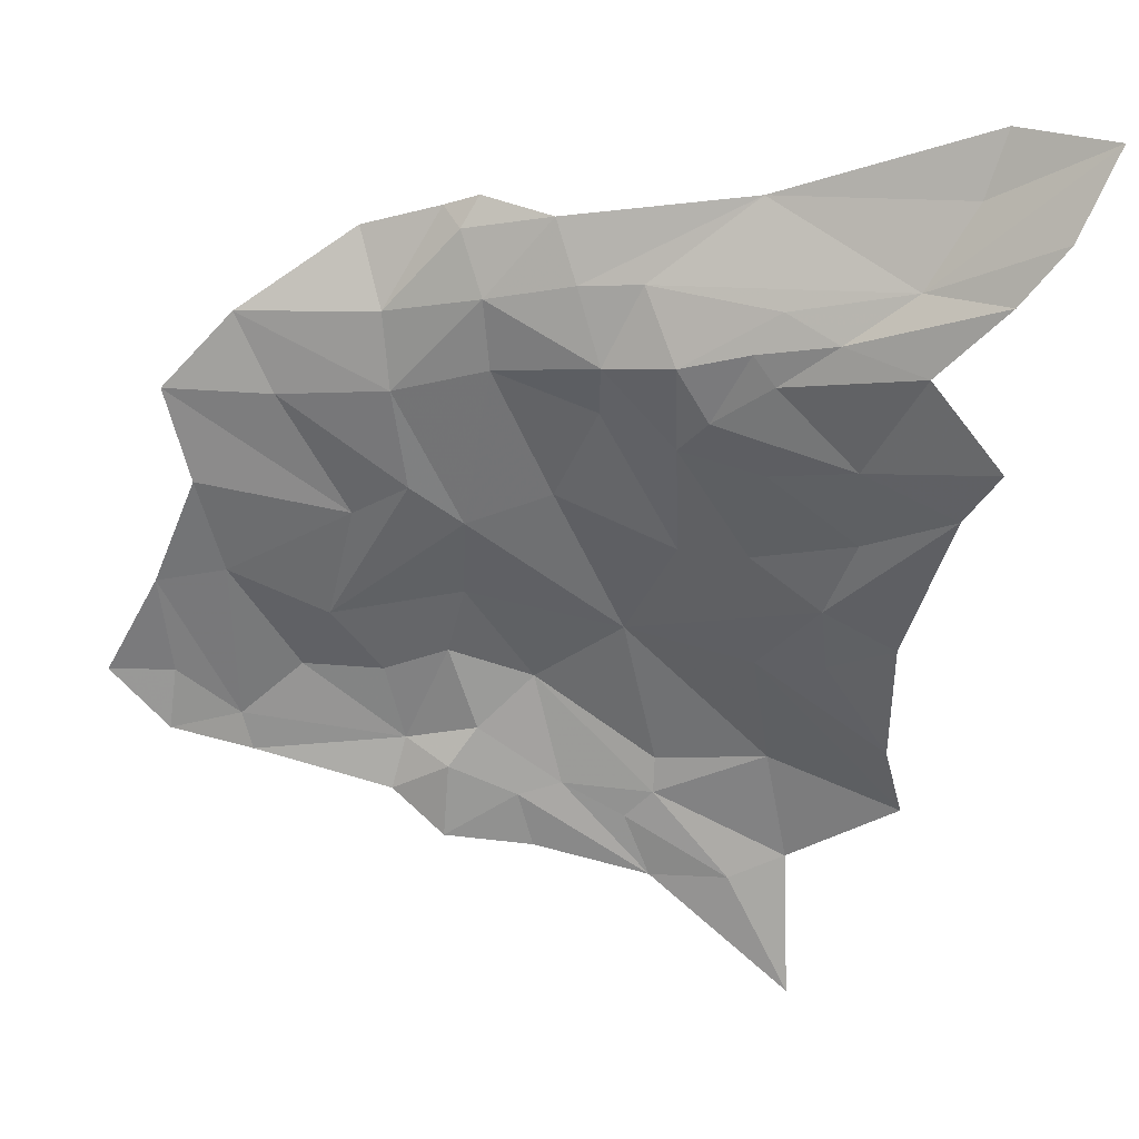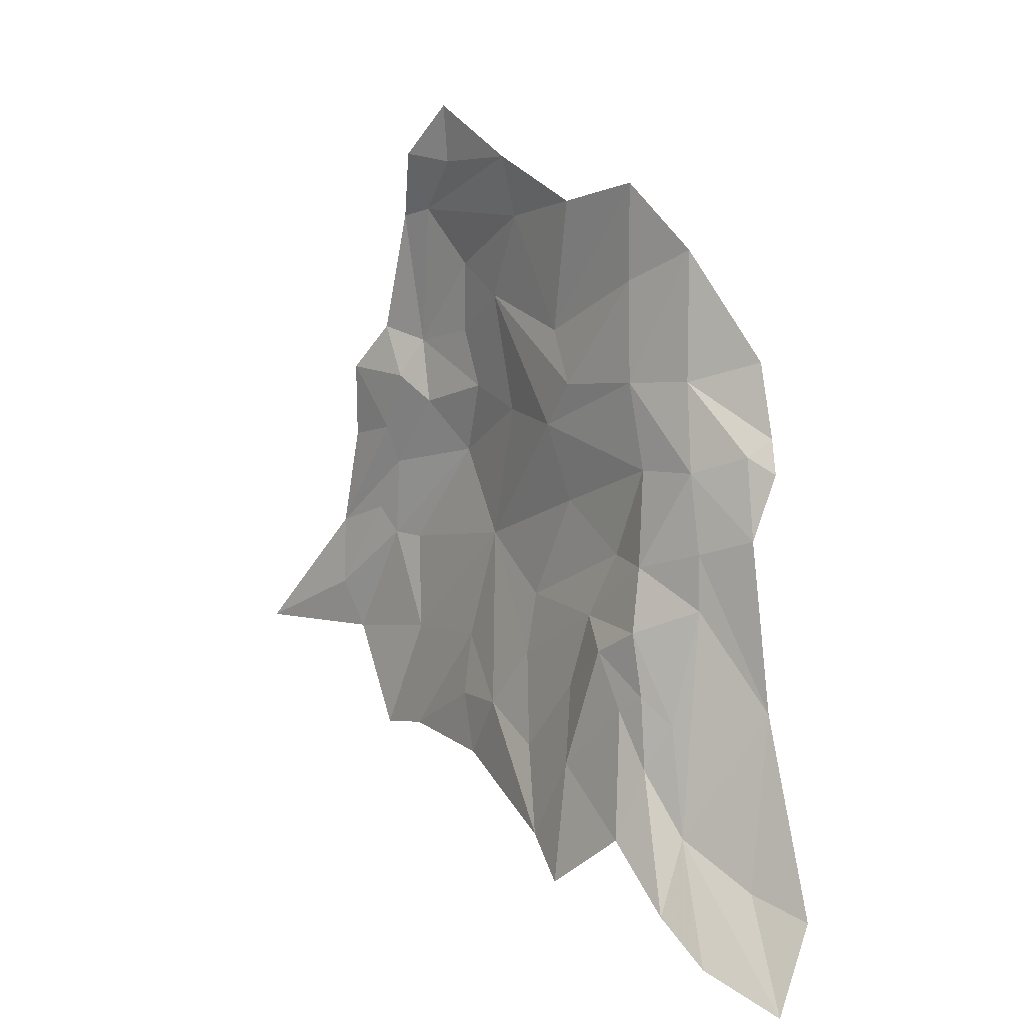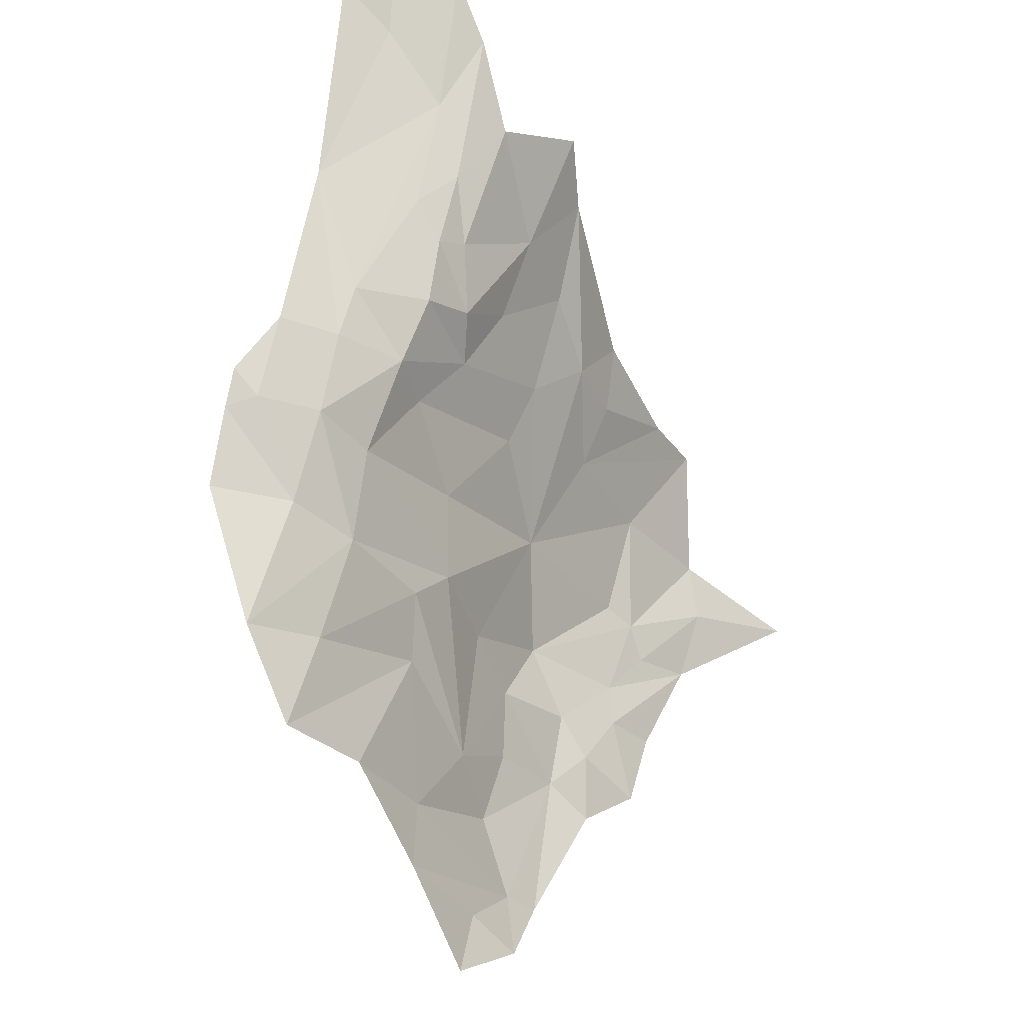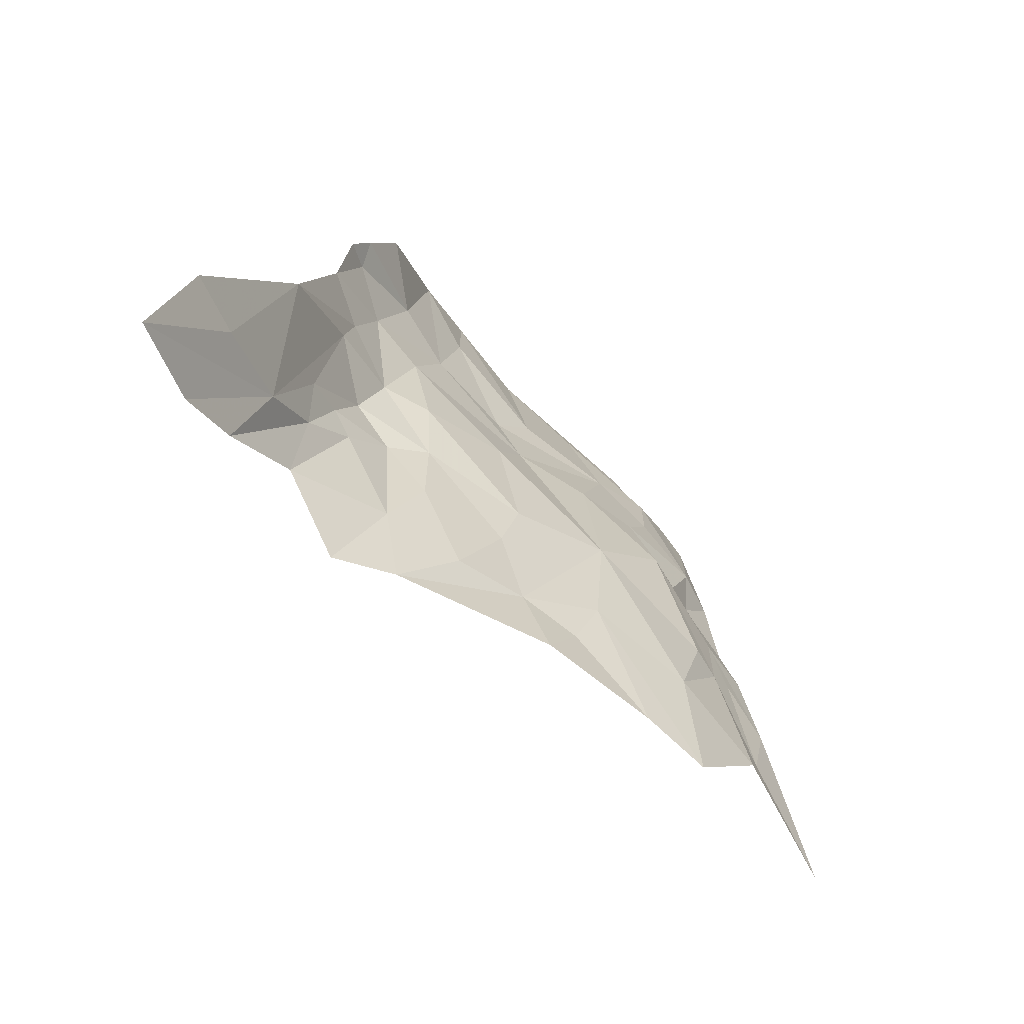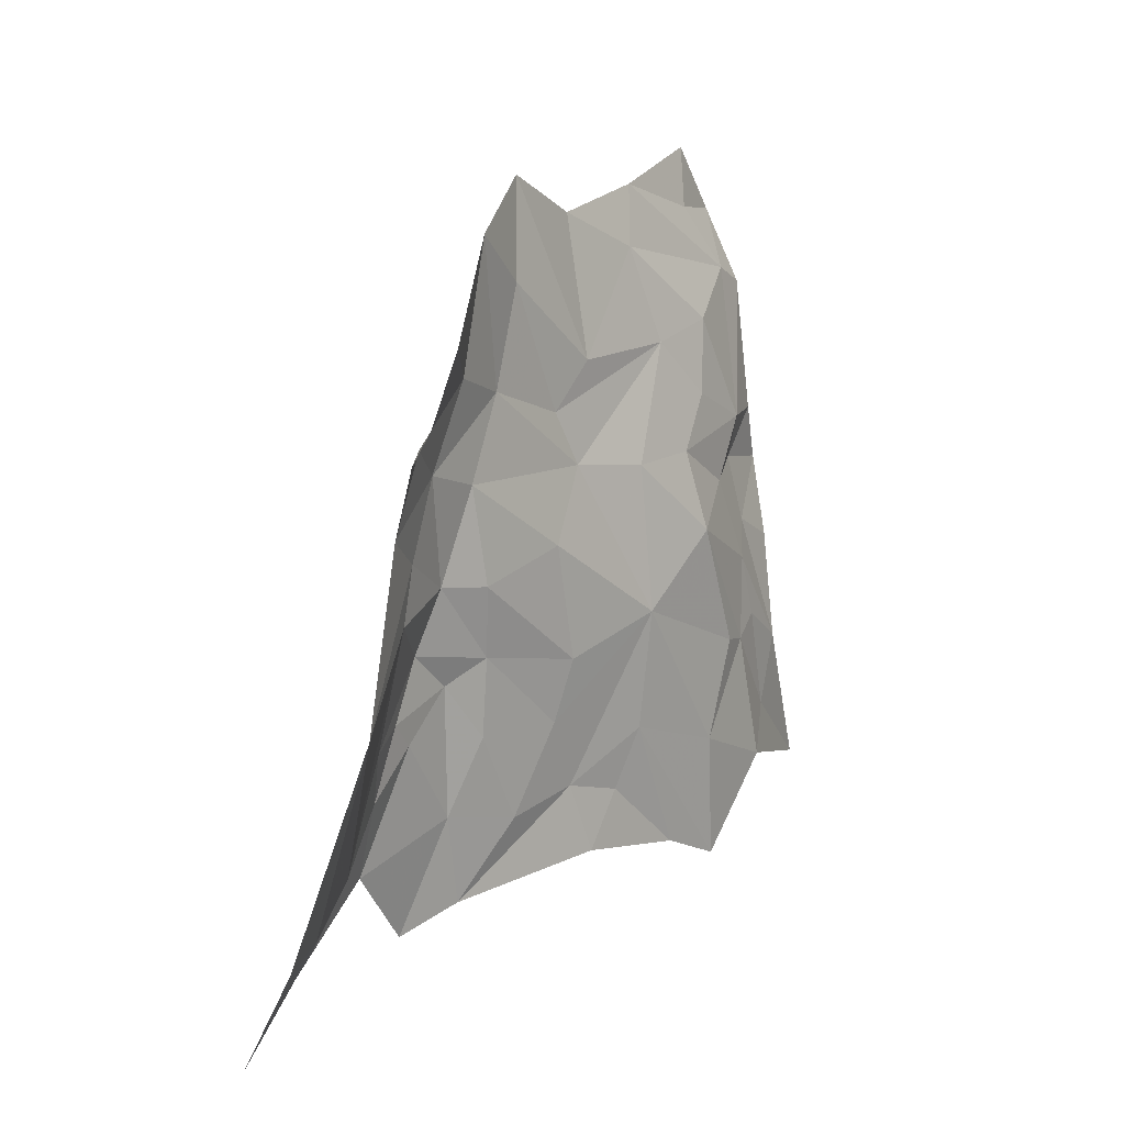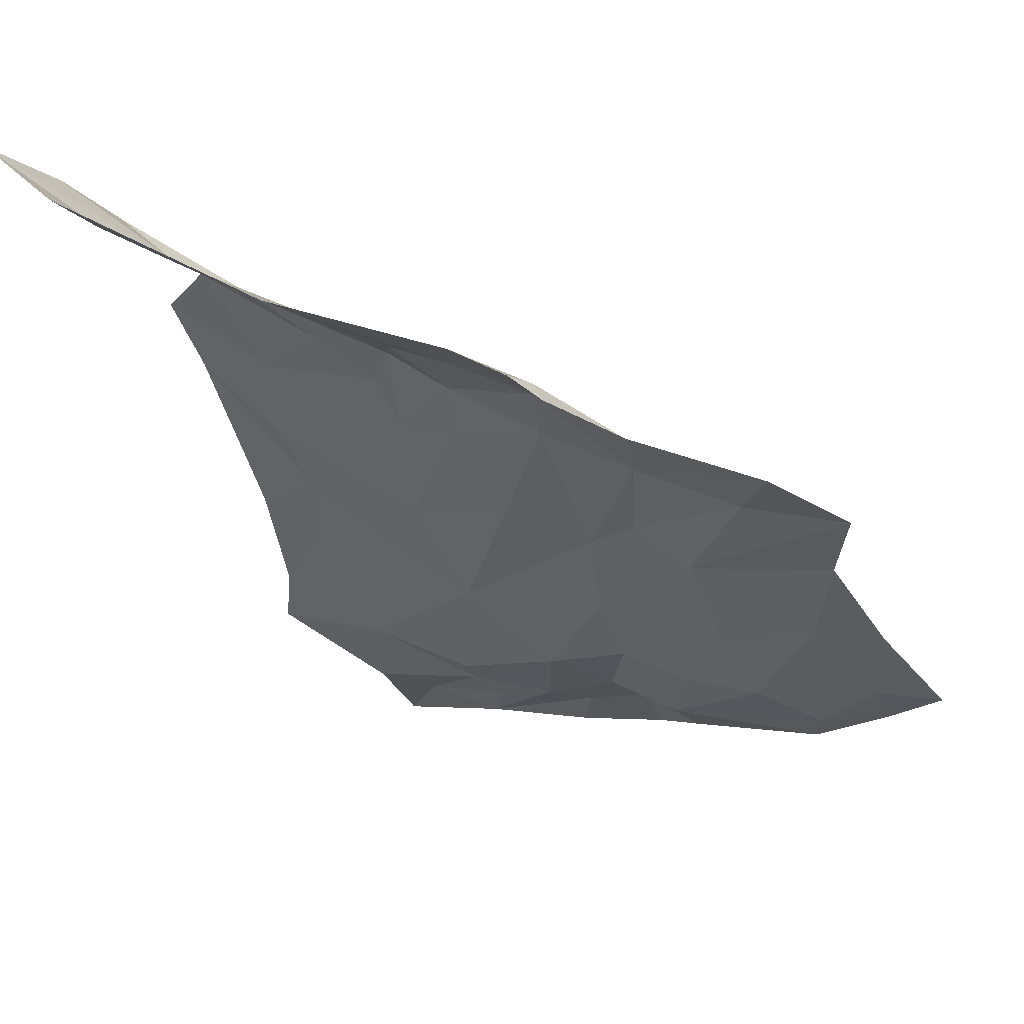
<metadata>
{"format":"obj","ext":"obj","renderer":"f3d","projection":"perspective","resolution":1024,"background":"white","views":[{"elev":64.2,"azim":-86.1,"up":"+Z"},{"elev":15.2,"azim":-6.9,"up":"+Y"},{"elev":47.7,"azim":-166.0,"up":"+Z"},{"elev":-73.7,"azim":77.8,"up":"+Y"},{"elev":1.8,"azim":69.2,"up":"+Y"},{"elev":22.3,"azim":112.2,"up":"+Z"}]}
</metadata>
<code>
v 4.626 4.675 -1.374
v 4.596 4.783 -1.468
v 4.649 4.87 -1.349
v 4.74 4.359 -0.9363
v 4.754 4.522 -0.9961
v 4.78 4.455 -0.9436
v 4.688 4.869 -1.245
v 4.793 4.843 -1.065
v 4.714 4.766 -1.207
v 4.524 4.49 -1.505
v 4.589 4.517 -1.372
v 4.473 4.323 -1.53
v 4.592 5.069 -1.464
v 4.534 4.94 -1.541
v 4.541 5.144 -1.513
v 4.608 4.889 -1.432
v 4.54 4.85 -1.512
v 4.936 4.548 -0.8924
v 4.825 4.373 -0.8975
v 4.854 4.673 -0.9592
v 4.575 4.433 -1.342
v 4.514 4.349 -1.45
v 4.691 4.422 -1.067
v 4.846 4.97 -1.036
v 4.85 5.143 -1.062
v 4.937 5.002 -0.9999
v 4.78 4.957 -1.101
v 4.71 4.936 -1.205
v 4.781 5.093 -1.127
v 4.656 4.534 -1.224
v 4.703 4.523 -1.11
v 4.652 4.412 -1.17
v 4.763 4.717 -1.095
v 4.853 4.748 -0.97
v 4.917 4.777 -0.9293
v 4.846 4.854 -0.9974
v 4.913 4.883 -0.9596
v 4.783 4.717 -1.028
v 4.771 4.633 -0.9982
v 4.728 4.626 -1.106
v 4.565 5.222 -1.447
v 4.56 5.303 -1.444
v 4.633 5.24 -1.337
v 4.732 4.592 -1.049
v 4.61 4.445 -1.263
v 4.434 4.886 -1.613
v 4.481 4.954 -1.583
v 4.498 4.884 -1.544
v 4.651 5.156 -1.332
v 4.41 4.527 -1.638
v 4.438 4.457 -1.619
v 4.299 4.442 -1.739
v 4.524 4.628 -1.535
v 4.671 4.617 -1.244
v 4.79 4.278 -0.8608
v 4.907 4.316 -0.8368
v 4.667 4.269 -1.009
v 4.947 4.905 -0.964
v 4.697 5.004 -1.254
v 4.709 5.19 -1.221
v 4.78 5.225 -1.127
v 4.627 5.033 -1.386
v 4.837 4.225 -0.8056
v 4.928 4.18 -0.7466
v 4.479 4.796 -1.574
v 4.414 4.626 -1.655
v 4.435 4.774 -1.631
v 4.496 4.742 -1.567
v 4.491 4.627 -1.567
v 4.816 4.519 -0.9385
v 4.584 4.353 -1.304
v 4.651 4.306 -1.093
v 4.468 4.662 -1.596
v 4.779 4.55 -0.9712
v 4.51 5.13 -1.552
v 4.591 4.968 -1.462
v 4.972 4.293 -0.7891
v 4.512 5.228 -1.504
v 4.947 4.863 -0.9404
f 1 2 3
f 4 5 6
f 7 8 9
f 10 11 12
f 13 14 15
f 16 17 14
f 18 19 20
f 11 21 22
f 5 4 23
f 24 25 26
f 27 28 29
f 30 31 32
f 9 8 33
f 34 35 18
f 36 37 35
f 38 39 40
f 36 35 34
f 41 42 43
f 44 40 39
f 31 30 40
f 32 45 30
f 46 47 48
f 13 15 49
f 50 51 52
f 53 1 10
f 36 24 37
f 8 7 27
f 54 9 33
f 1 7 9
f 1 30 45
f 1 9 54
f 55 6 19
f 18 56 19
f 23 4 57
f 58 24 26
f 59 60 61
f 59 49 60
f 7 28 27
f 62 49 59
f 19 63 55
f 19 64 63
f 7 62 28
f 3 2 16
f 65 66 67
f 2 1 53
f 68 2 69
f 17 16 2
f 1 11 10
f 1 45 11
f 36 8 27
f 38 33 8
f 61 29 59
f 25 27 29
f 36 38 8
f 36 34 38
f 70 20 19
f 39 38 20
f 21 71 22
f 45 72 71
f 73 66 68
f 50 52 66
f 64 19 56
f 44 31 40
f 44 23 31
f 55 4 6
f 61 25 29
f 27 24 36
f 27 25 24
f 10 51 69
f 10 12 51
f 70 39 20
f 74 44 39
f 67 46 65
f 15 41 43
f 40 33 38
f 40 54 33
f 30 54 40
f 30 1 54
f 43 49 15
f 43 60 49
f 7 3 62
f 7 1 3
f 47 14 48
f 47 75 14
f 76 16 14
f 62 3 16
f 62 13 49
f 62 16 76
f 20 34 18
f 20 38 34
f 77 56 18
f 77 64 56
f 32 72 45
f 23 57 72
f 23 32 31
f 23 72 32
f 48 65 46
f 17 2 68
f 13 76 14
f 13 62 76
f 69 53 10
f 69 2 53
f 73 50 66
f 69 51 50
f 22 12 11
f 17 48 14
f 17 65 48
f 15 75 78
f 15 14 75
f 45 21 11
f 45 71 21
f 44 5 23
f 44 74 5
f 59 28 62
f 59 29 28
f 37 79 35
f 58 37 24
f 58 79 37
f 65 68 66
f 65 17 68
f 6 70 19
f 74 39 70
f 6 74 70
f 6 5 74
f 78 41 15
f 78 42 41
f 69 73 68
f 69 50 73

</code>
